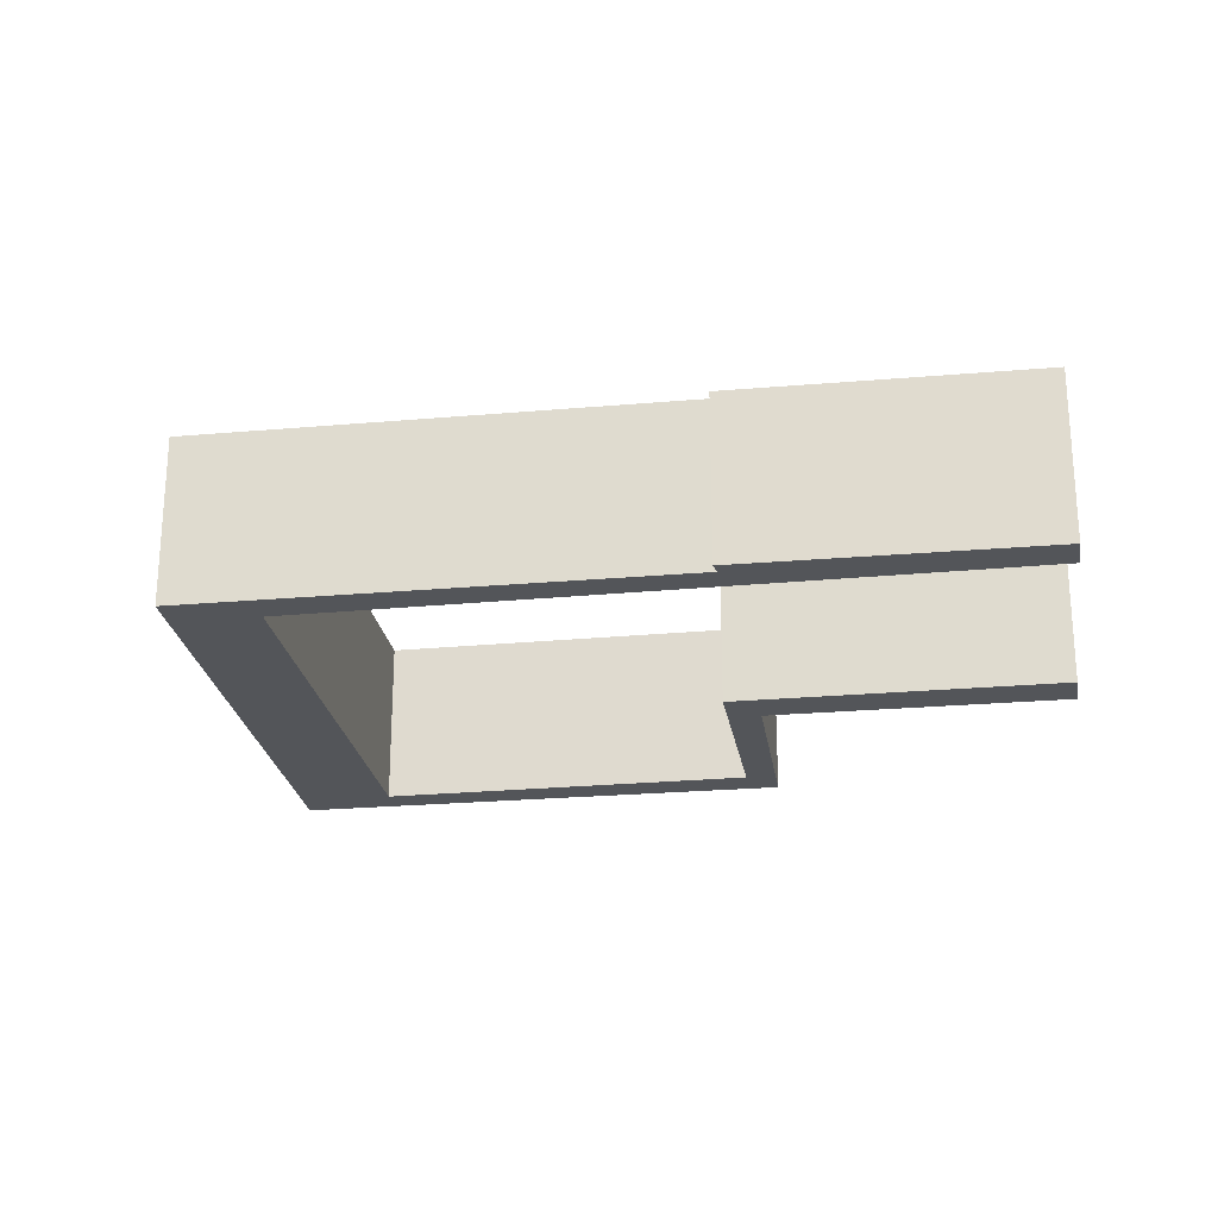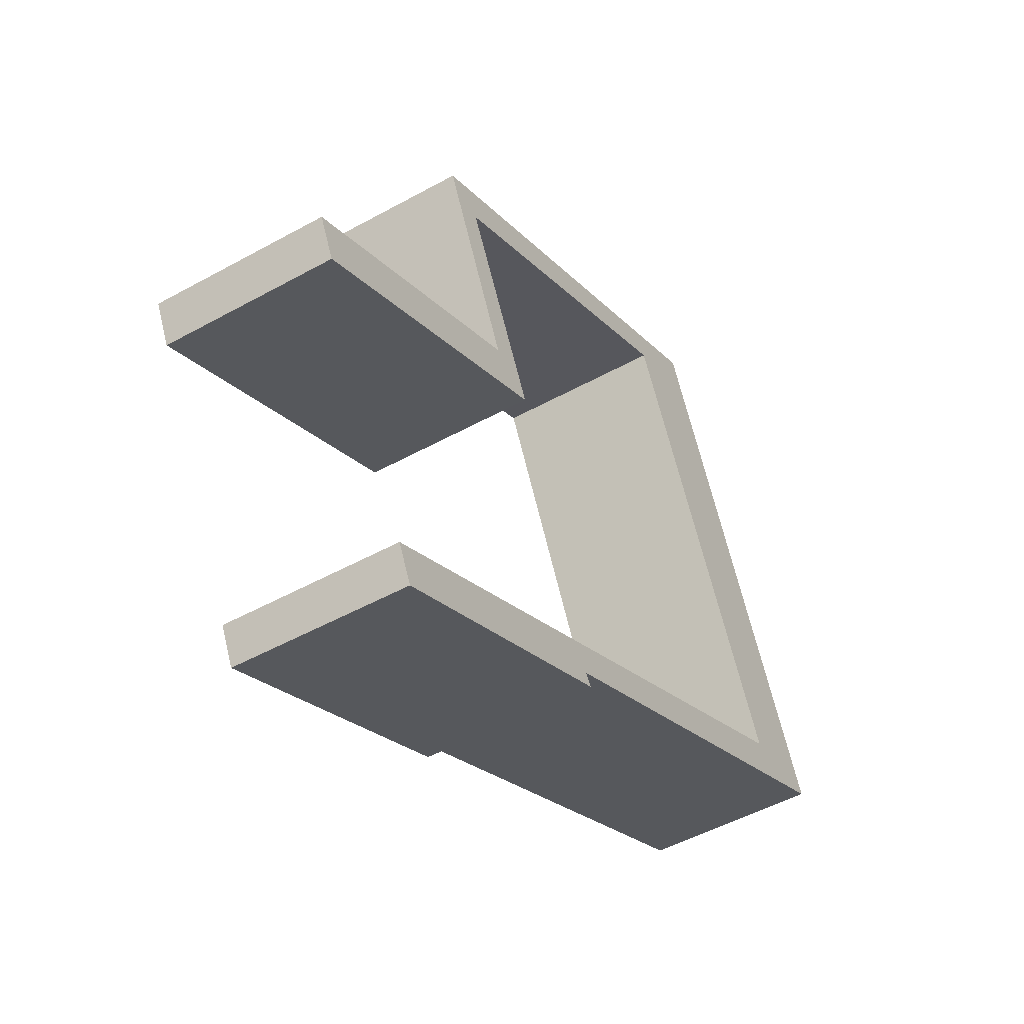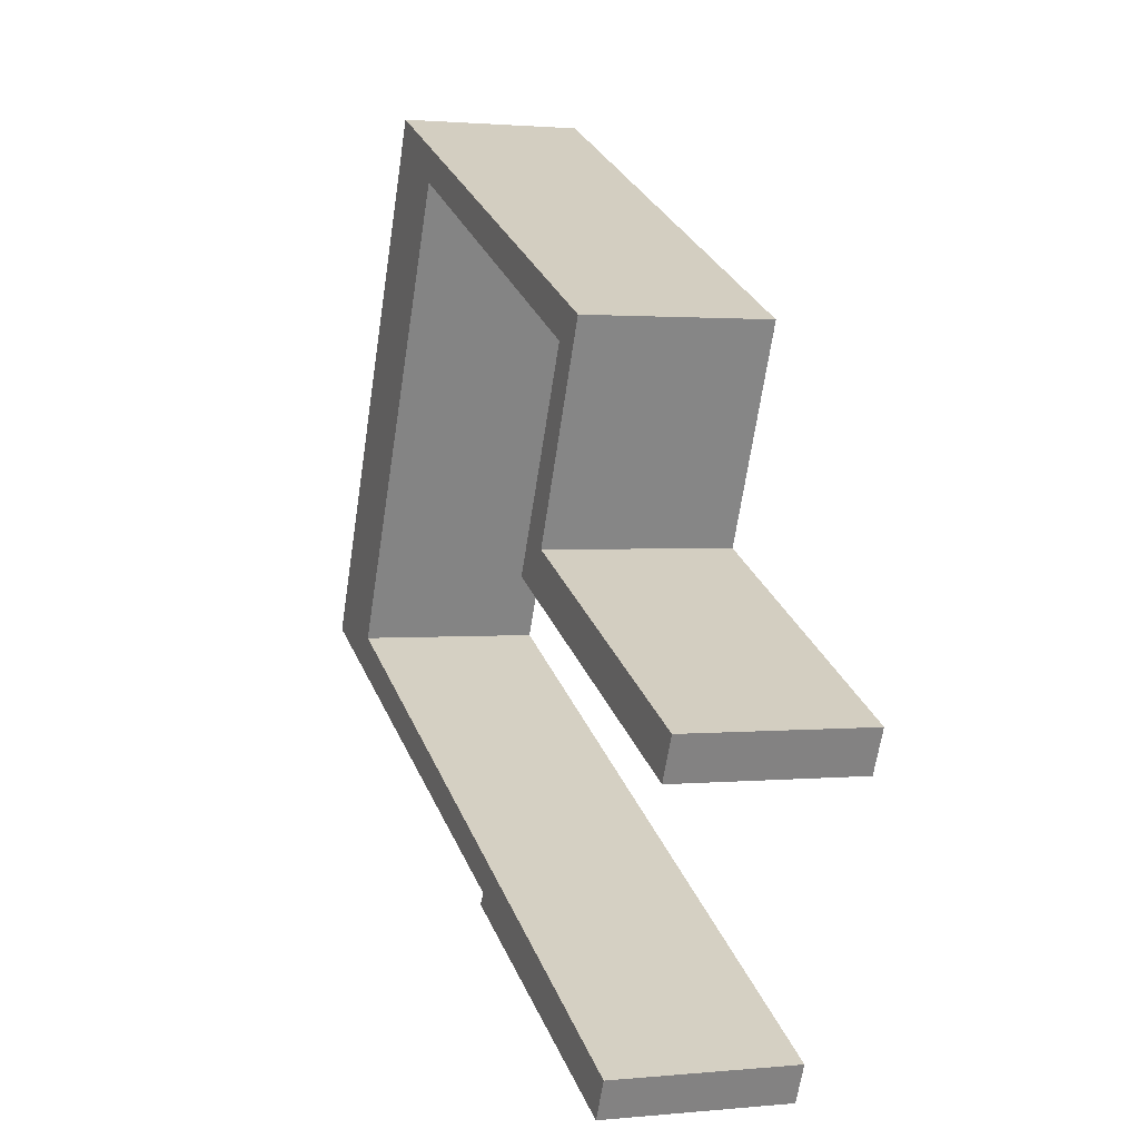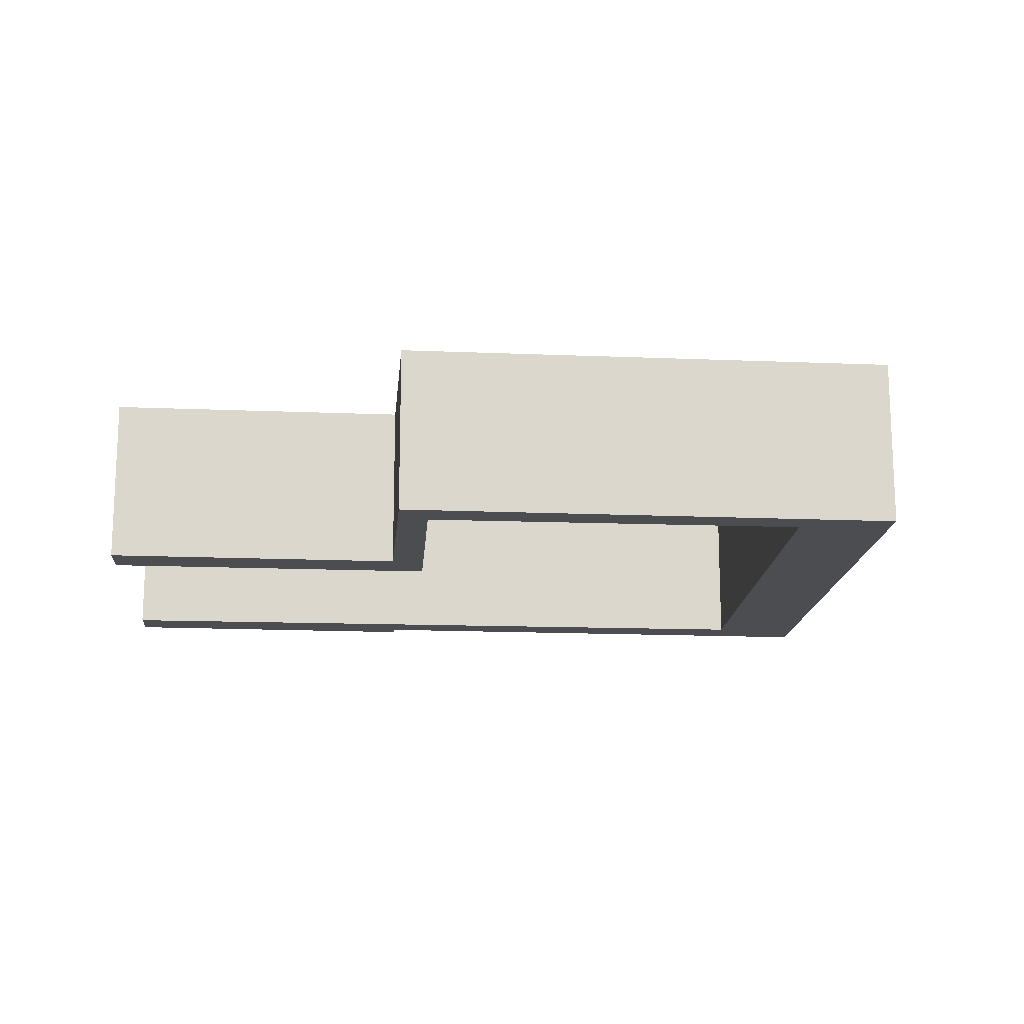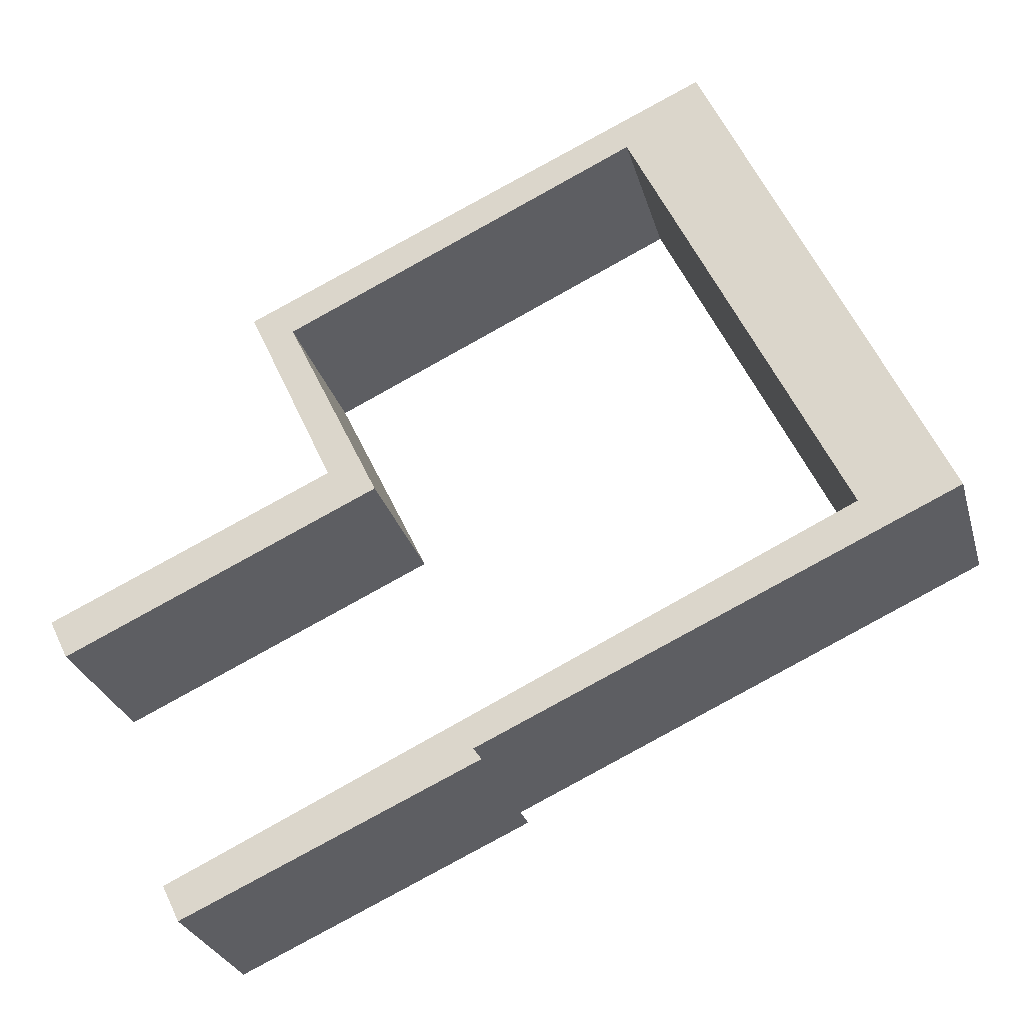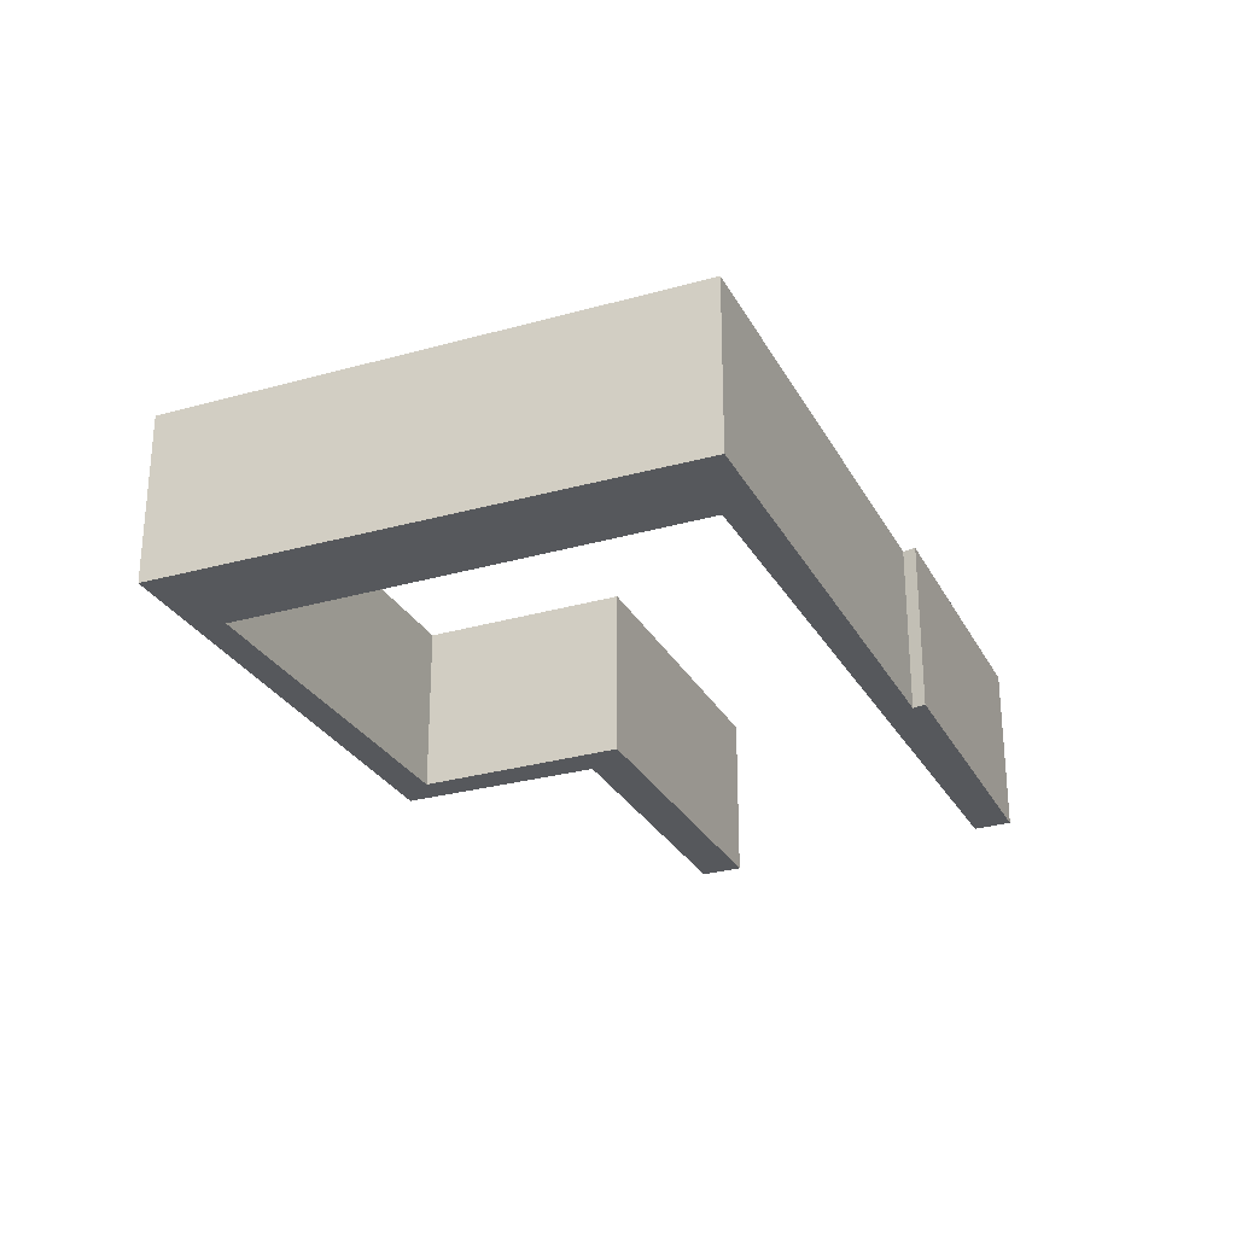
<metadata>
{"format":"obj","ext":"obj","renderer":"f3d","projection":"perspective","resolution":1024,"background":"white","views":[{"elev":-24.4,"azim":163.5,"up":"+Y"},{"elev":-49.0,"azim":-58.3,"up":"+Z"},{"elev":1.5,"azim":-110.4,"up":"+Z"},{"elev":-16.2,"azim":-29.6,"up":"+Y"},{"elev":-27.4,"azim":14.5,"up":"+Z"},{"elev":-27.8,"azim":88.4,"up":"+Y"}]}
</metadata>
<code>
v  0 4.077 2.496e-16
v  7.801 4.077 2.502
v  0.445 4.077 -0.913
v  6.648 4.077 3.061
v  4.602 4.077 7.505
v  5.613 4.077 7.064
v  15.67 4.077 12.6
v  13.92 4.077 10.99
v  3.248 4.077 -6.662
v  10.39 4.077 -4.417
v  3.649 4.077 -7.485
v  10.2 4.077 -4.159
v  10.51 4.077 -3.207
v  21.08 4.077 0.848
v  18.81 4.077 0.742
v  10.39 2.705e-16 -4.417
v  3.649 4.583e-16 -7.485
v  13.92 -6.731e-16 10.99
v  5.613 -4.325e-16 7.064
v  7.801 -1.532e-16 2.502
v  0.445 5.591e-17 -0.913
v  21.08 -5.193e-17 0.848
v  10.2 2.547e-16 -4.159
v  3.248 4.079e-16 -6.662
v  18.81 -4.543e-17 0.742
v  0 0 0
v  6.648 -1.874e-16 3.061
v  4.602 -4.595e-16 7.505
v  10.51 1.964e-16 -3.207
v  15.67 -7.715e-16 12.6
g defaultobject
f 1 2 3
f 2 1 4
f 2 4 5
f 2 5 6
f 6 5 7
f 6 7 8
f 9 10 11
f 10 9 12
f 12 9 13
f 12 13 14
f 14 13 15
f 14 15 8
f 14 8 7
f 16 11 10
f 11 16 17
f 18 6 8
f 6 18 19
f 20 3 2
f 3 20 21
f 22 12 14
f 12 22 23
f 17 9 11
f 9 17 24
f 25 8 15
f 8 25 18
f 21 1 3
f 1 21 26
f 27 5 4
f 5 27 28
f 24 13 9
f 13 24 29
f 13 29 15
f 15 29 25
f 26 4 1
f 4 26 27
f 28 7 5
f 7 28 30
f 19 2 6
f 2 19 20
f 30 14 7
f 14 30 22
f 23 10 12
f 10 23 16
f 30 28 18
f 19 18 28
f 27 19 28
f 20 19 27
f 26 20 27
f 21 20 26
f 30 18 22
f 25 22 18
f 23 22 25
f 29 23 25
f 24 23 29
f 16 23 24
f 17 16 24

</code>
